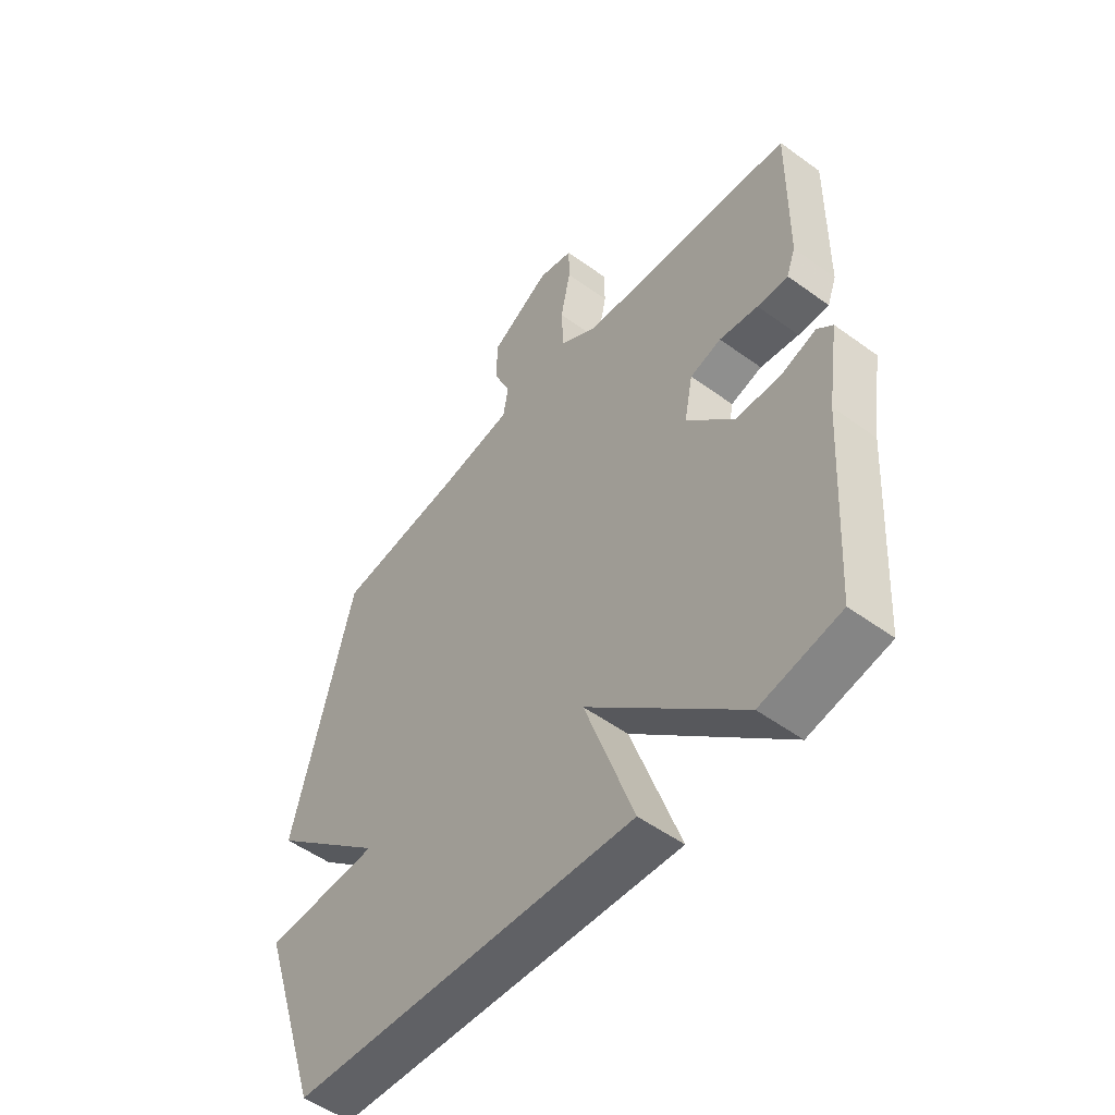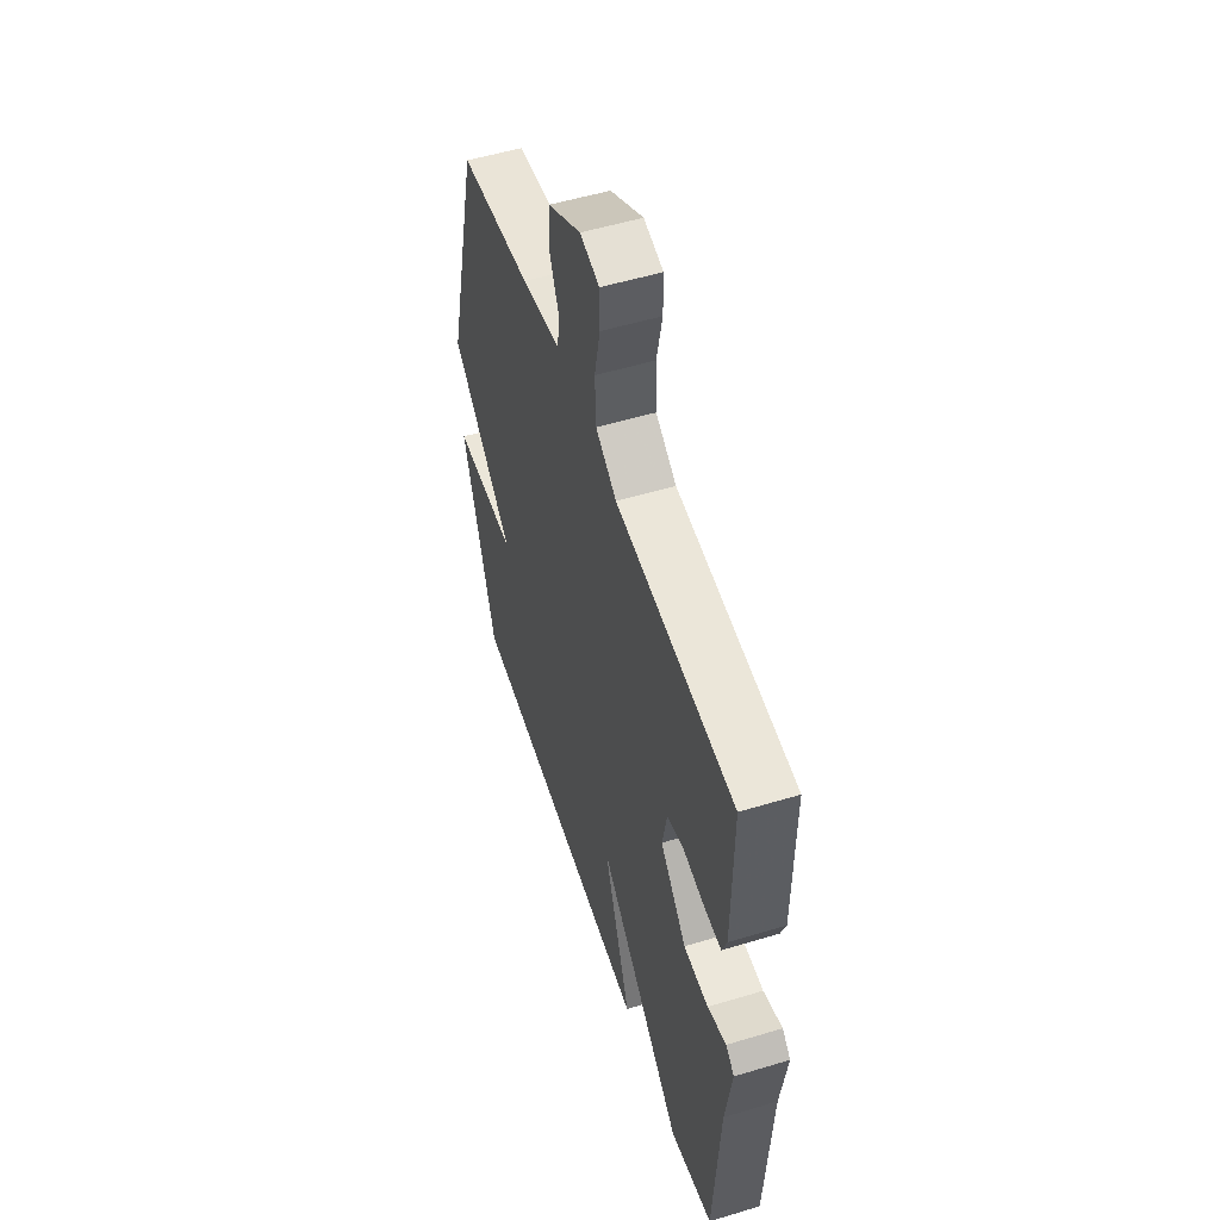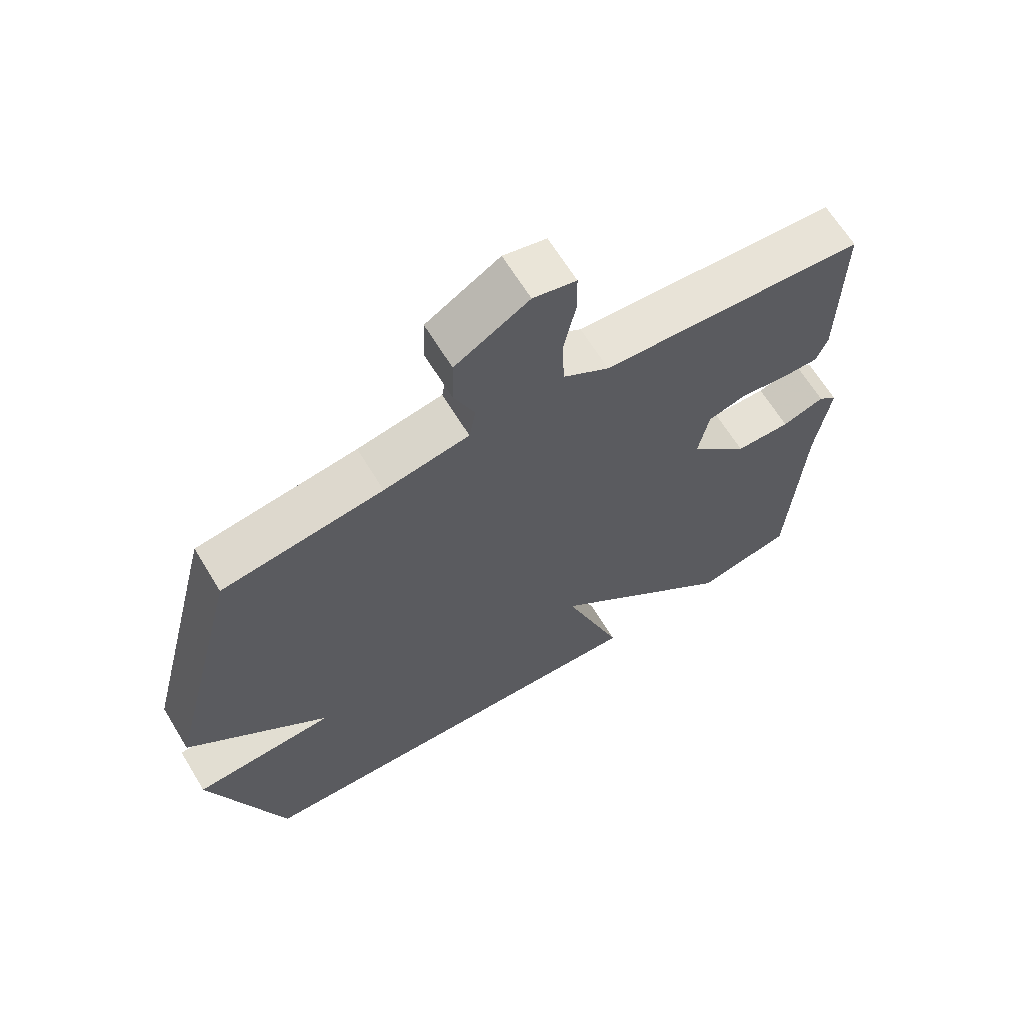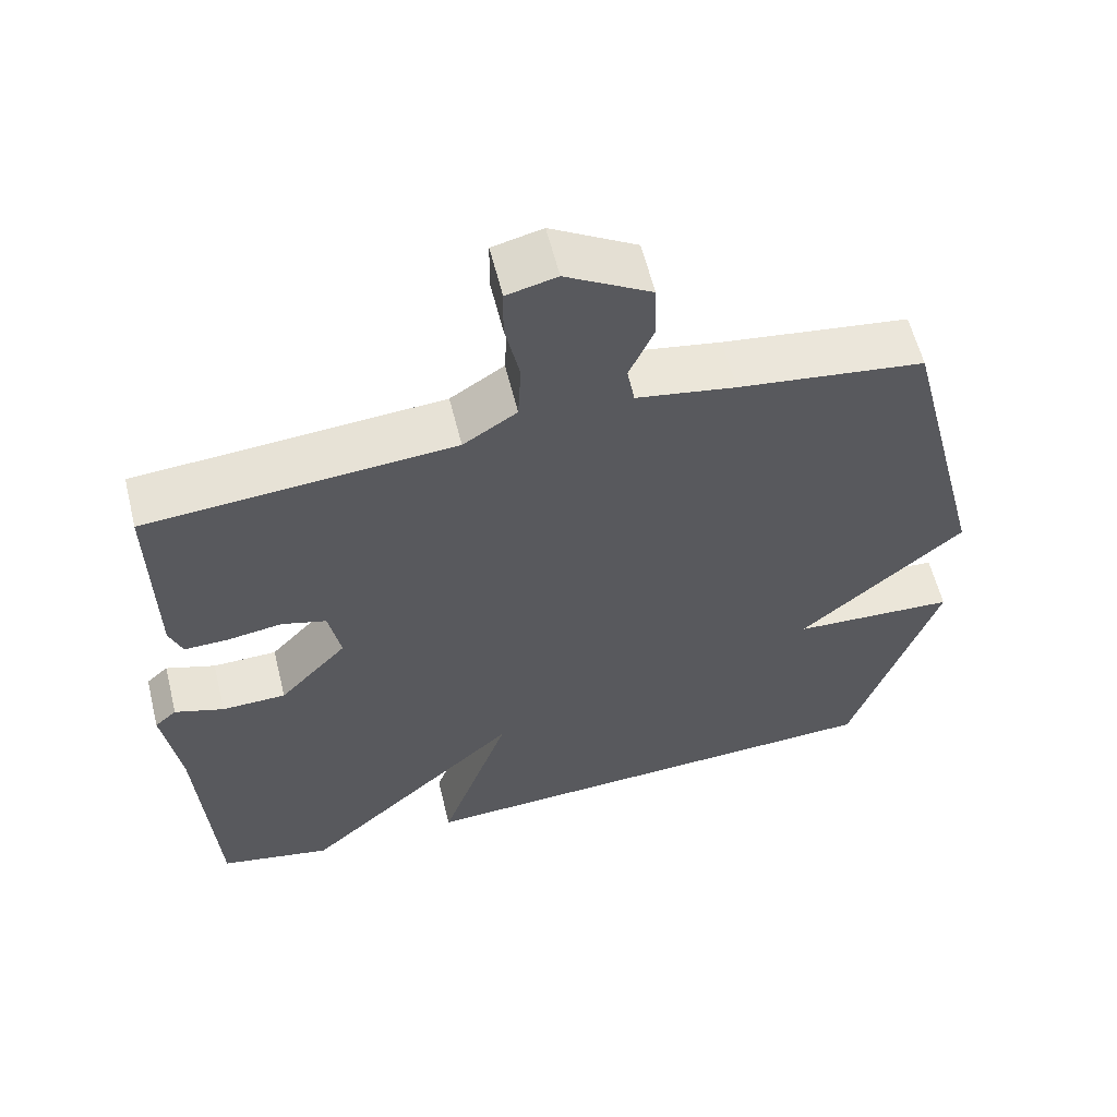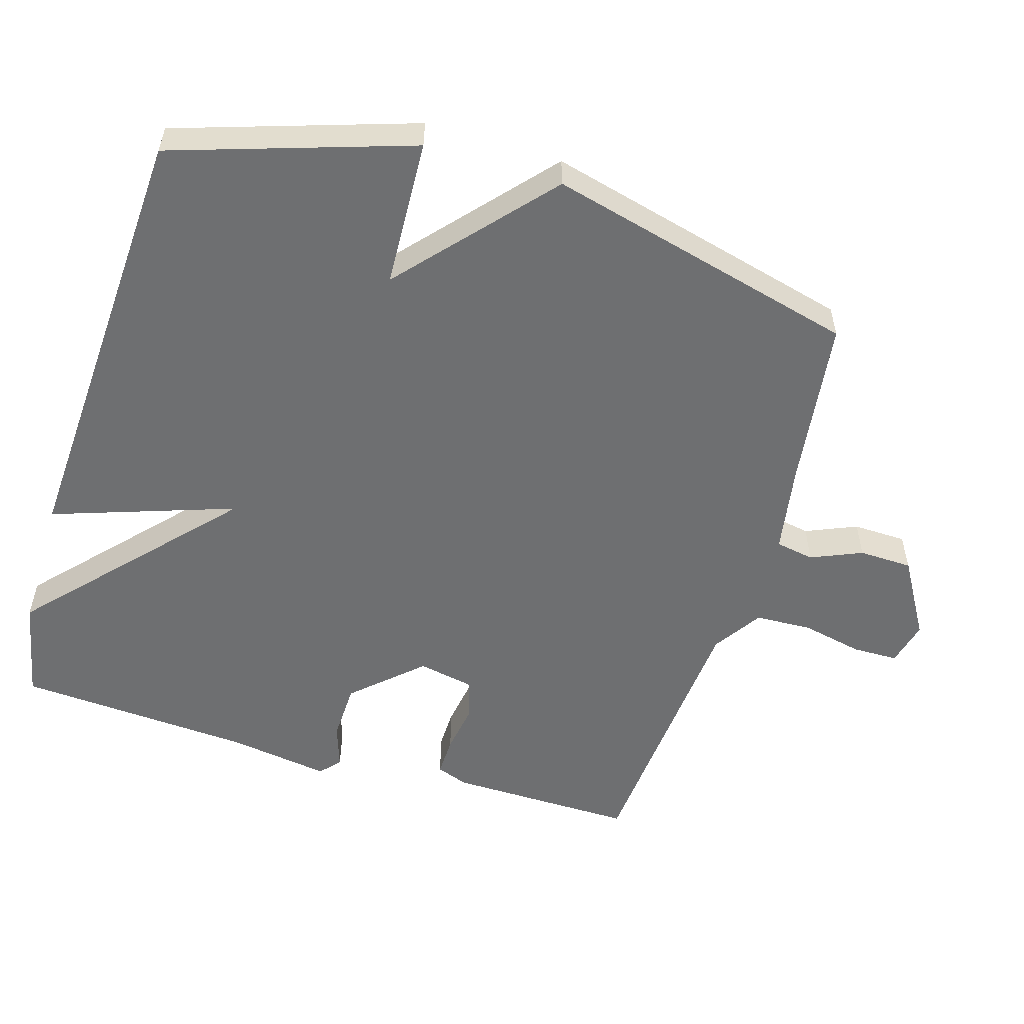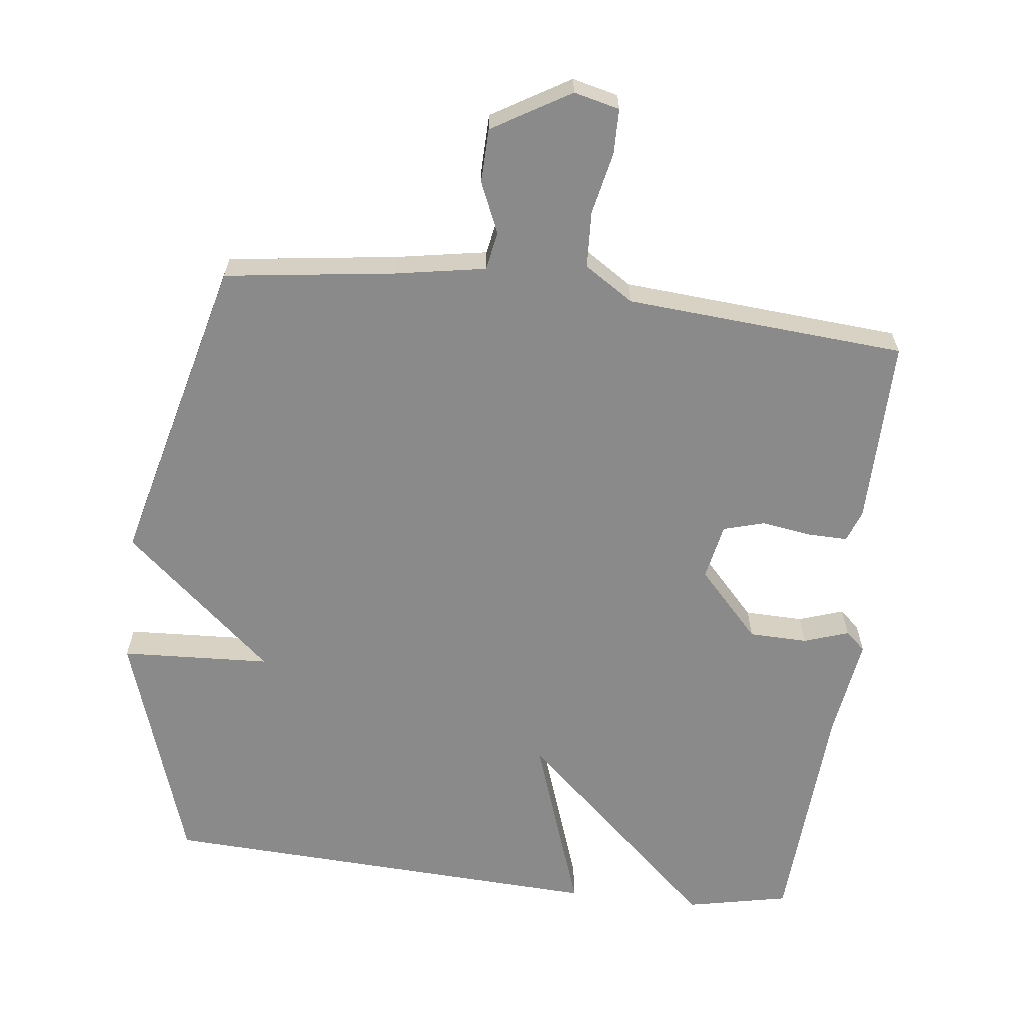
<metadata>
{"format":"obj","ext":"obj","renderer":"f3d","projection":"perspective","resolution":1024,"background":"white","views":[{"elev":-52.0,"azim":51.8,"up":"+Z"},{"elev":53.3,"azim":72.1,"up":"+Z"},{"elev":65.5,"azim":-31.4,"up":"+Z"},{"elev":59.4,"azim":166.1,"up":"+Z"},{"elev":-54.6,"azim":-107.0,"up":"+Y"},{"elev":-63.4,"azim":-6.8,"up":"+Y"}]}
</metadata>
<code>
v 0.5 0.07 -0.5
v 0.351 0.07 -0.531
v 0.059 0.07 -0.266
v 0.151 0.07 -0.531
v -0.5 0.07 -0.5
v -0.614 0.07 -0.154
v -0.397 0.07 -0.143
v -0.614 0.07 0.046
v -0.5 0.07 0.5
v -0.253 0.07 0.533
v -0.122 0.07 0.556
v -0.112 0.07 0.612
v -0.144 0.07 0.686
v -0.142 0.07 0.764
v -0.029 0.07 0.831
v 0.037 0.07 0.815
v 0.038 0.07 0.749
v 0.019 0.07 0.659
v 0.023 0.07 0.577
v 0.094 0.07 0.531
v 0.5 0.07 0.5
v 0.497 0.07 0.228
v 0.48 0.07 0.182
v 0.422 0.07 0.183
v 0.349 0.07 0.194
v 0.29 0.07 0.177
v 0.274 0.07 0.095
v 0.364 0.07 -0.002
v 0.449 0.07 -0.004
v 0.514 0.07 0.018
v 0.543 0.07 -0.008
v 0.521 0.07 -0.156
v 0.5 0 -0.5
v 0.351 0 -0.531
v 0.059 0 -0.266
v 0.151 0 -0.531
v -0.5 0 -0.5
v -0.614 0 -0.154
v -0.397 0 -0.143
v -0.614 0 0.046
v -0.5 0 0.5
v -0.253 0 0.533
v -0.122 0 0.556
v -0.112 0 0.612
v -0.144 0 0.686
v -0.142 0 0.764
v -0.029 0 0.831
v 0.037 0 0.815
v 0.038 0 0.749
v 0.019 0 0.659
v 0.023 0 0.577
v 0.094 0 0.531
v 0.5 0 0.5
v 0.497 0 0.228
v 0.48 0 0.182
v 0.422 0 0.183
v 0.349 0 0.194
v 0.29 0 0.177
v 0.274 0 0.095
v 0.364 0 -0.002
v 0.449 0 -0.004
v 0.514 0 0.018
v 0.543 0 -0.008
v 0.521 0 -0.156
f 29 30 31 32
f 1 2 3
f 32 1 3
f 29 32 3
f 28 29 3
f 27 28 3
f 26 27 3
f 23 24 25
f 22 23 25
f 21 22 25
f 20 21 25
f 19 20 25 26
f 16 17 18
f 15 16 18
f 14 15 18
f 13 14 18
f 12 13 18
f 11 12 18 19
f 19 26 3
f 11 19 3
f 10 11 3
f 10 3 4
f 9 10 4
f 8 9 4
f 7 8 4
f 4 5 6 7
f 64 63 62 61
f 35 34 33
f 35 33 64
f 35 64 61
f 35 61 60
f 35 60 59
f 35 59 58
f 57 56 55
f 57 55 54
f 57 54 53
f 57 53 52
f 58 57 52 51
f 50 49 48
f 50 48 47
f 50 47 46
f 50 46 45
f 50 45 44
f 51 50 44 43
f 35 58 51
f 35 51 43
f 35 43 42
f 36 35 42
f 36 42 41
f 36 41 40
f 36 40 39
f 39 38 37 36
f 1 33 34 2
f 2 34 35 3
f 3 35 36 4
f 4 36 37 5
f 5 37 38 6
f 6 38 39 7
f 7 39 40 8
f 8 40 41 9
f 9 41 42 10
f 10 42 43 11
f 11 43 44 12
f 12 44 45 13
f 13 45 46 14
f 14 46 47 15
f 15 47 48 16
f 16 48 49 17
f 17 49 50 18
f 18 50 51 19
f 19 51 52 20
f 20 52 53 21
f 21 53 54 22
f 22 54 55 23
f 23 55 56 24
f 24 56 57 25
f 25 57 58 26
f 26 58 59 27
f 27 59 60 28
f 28 60 61 29
f 29 61 62 30
f 30 62 63 31
f 31 63 64 32
f 32 64 33 1

</code>
